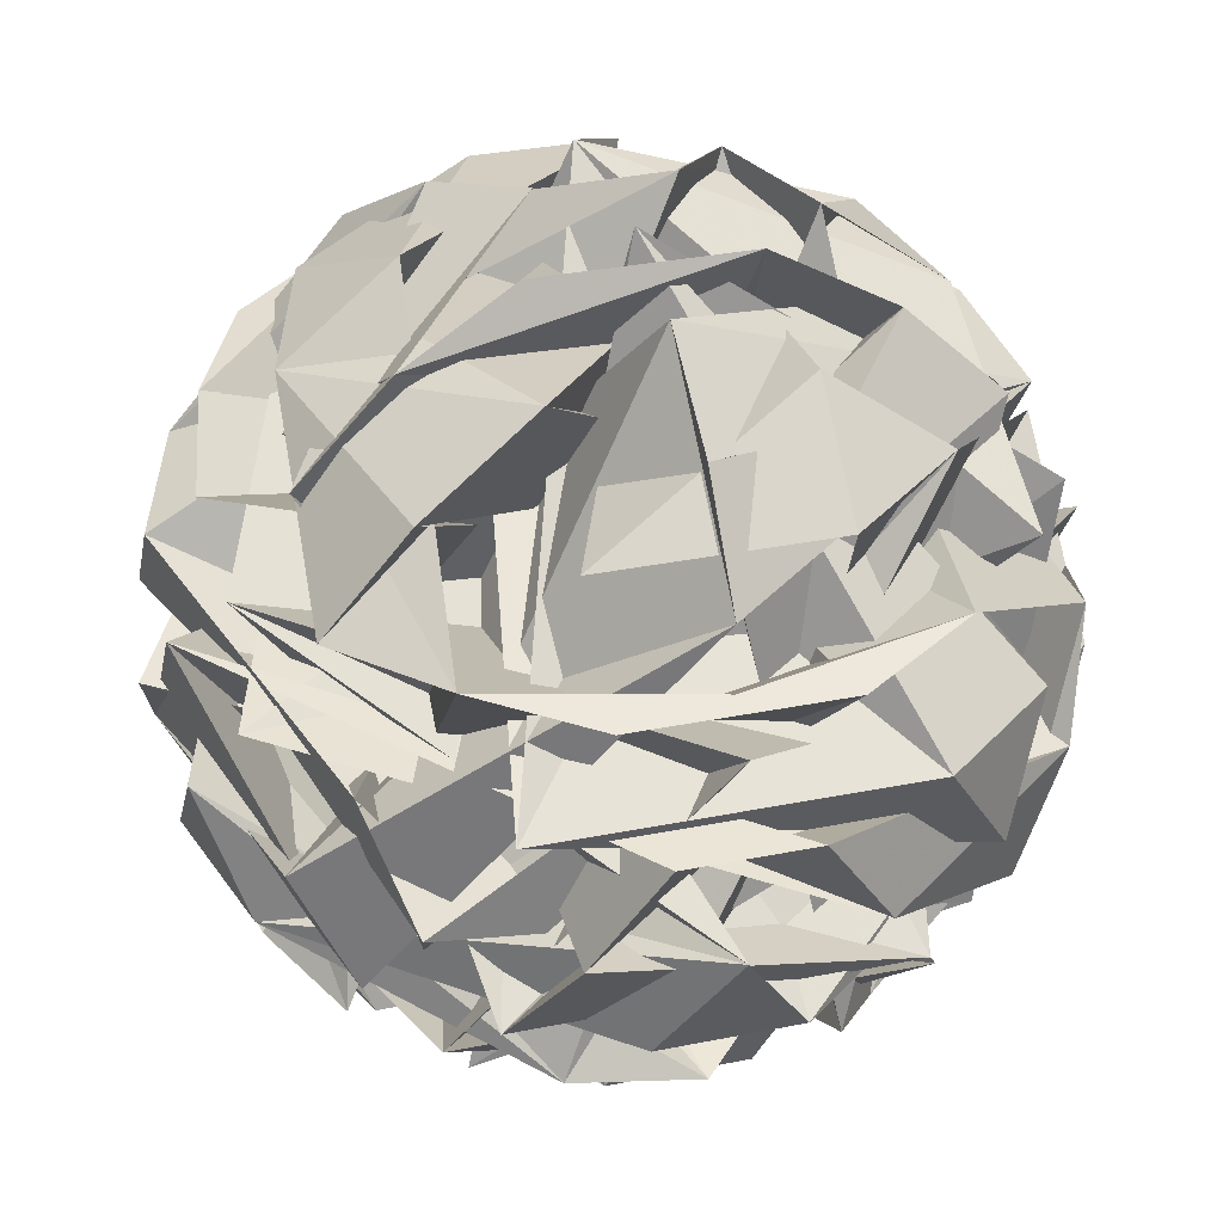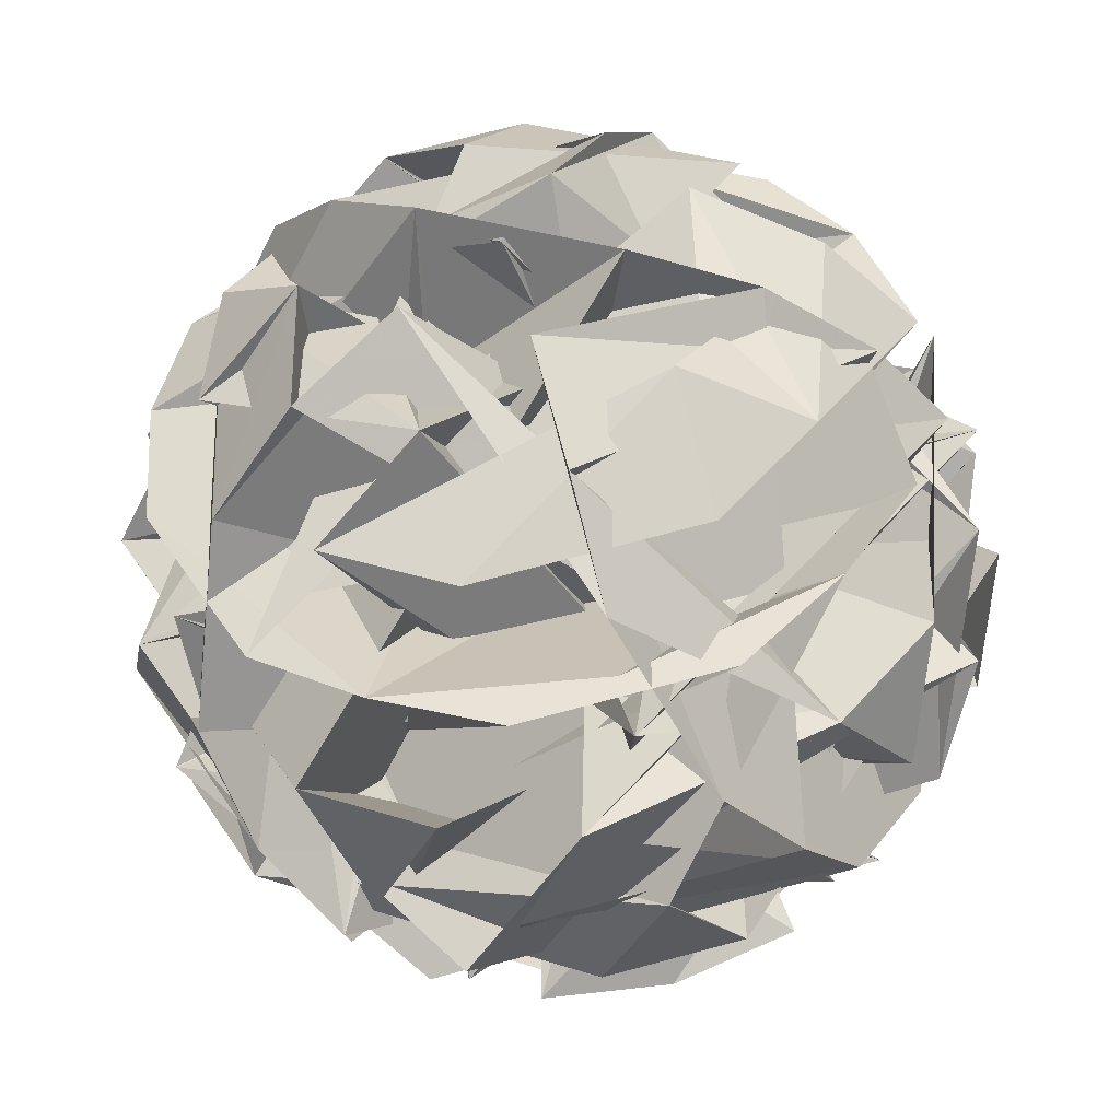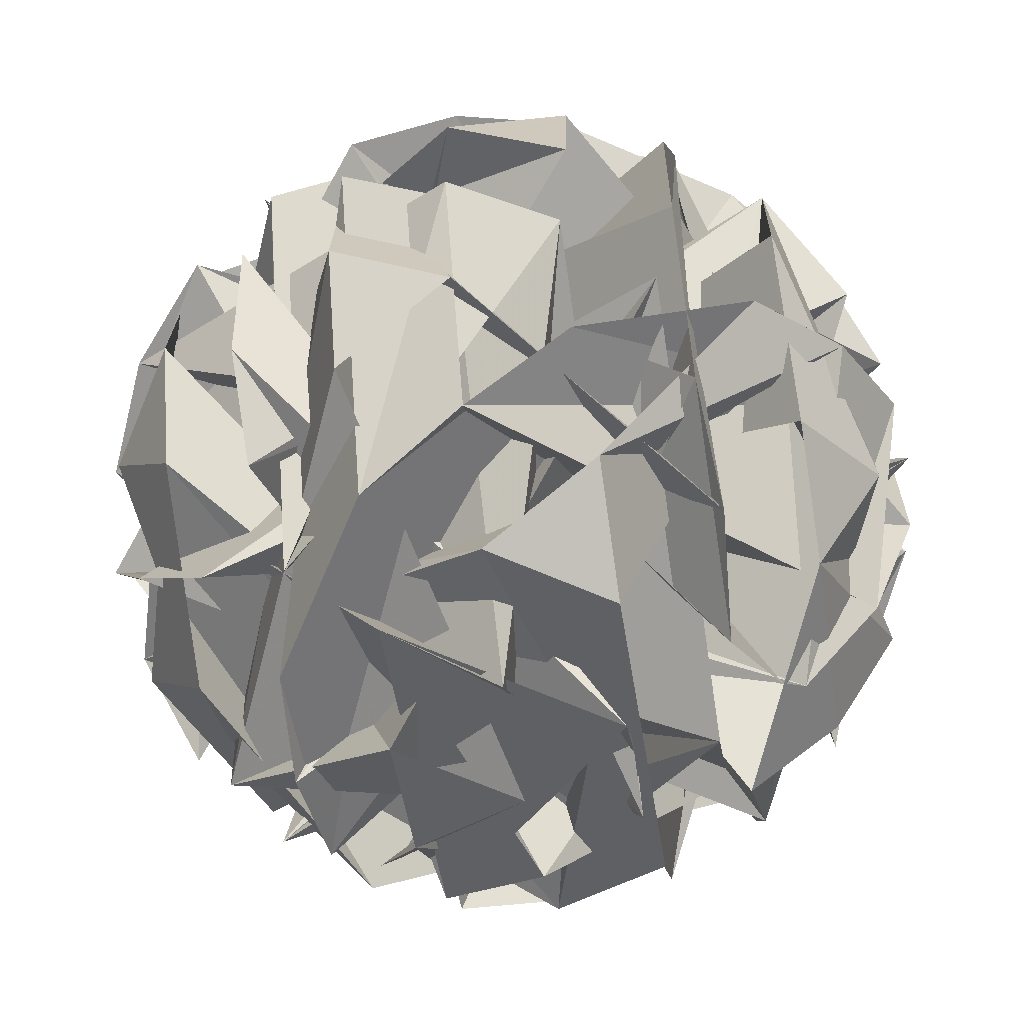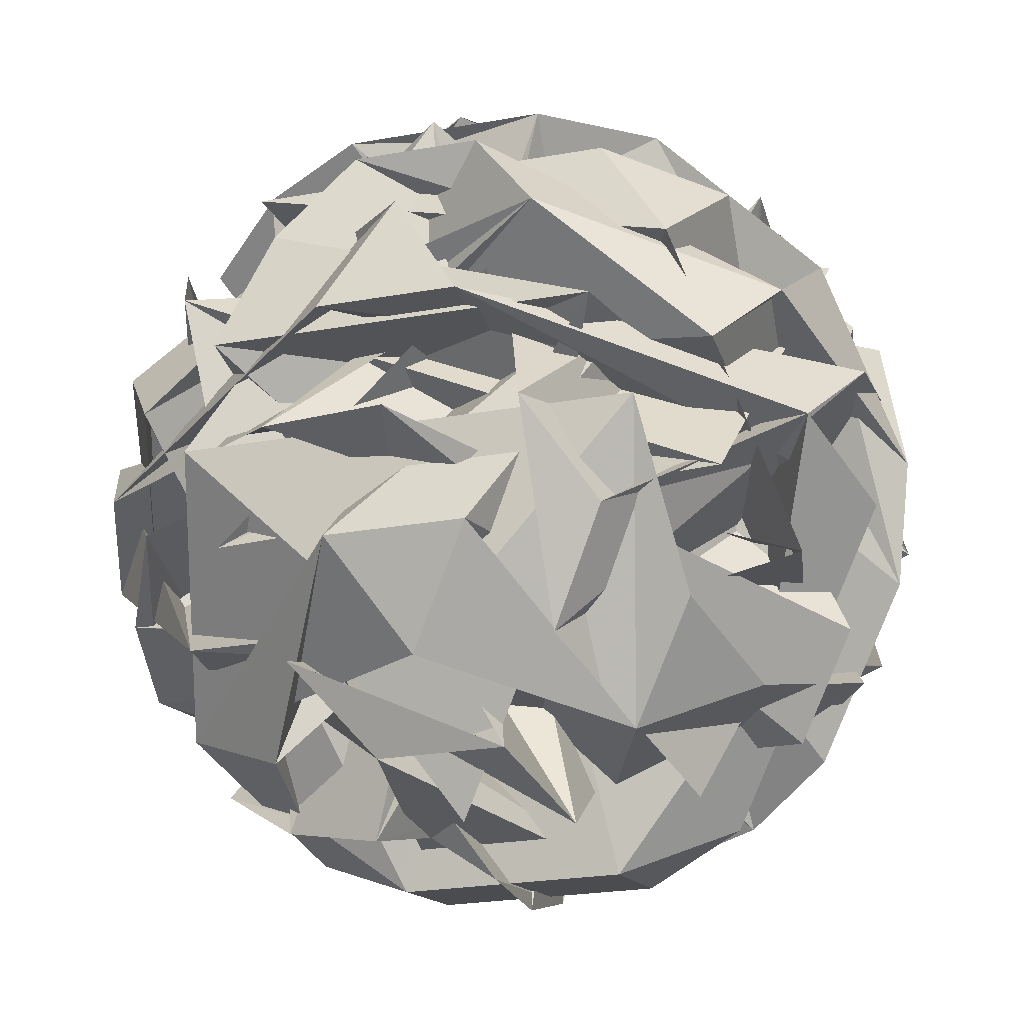
<metadata>
{"format":"obj","ext":"obj","renderer":"f3d","projection":"perspective","resolution":1024,"background":"white","views":[{"elev":50.9,"azim":3.9,"up":"+Z"},{"elev":44.4,"azim":-138.1,"up":"+Z"},{"elev":3.9,"azim":-84.1,"up":"+Y"},{"elev":-39.9,"azim":34.6,"up":"+Z"}]}
</metadata>
<code>
v -0.01239 -0.04909 -0.3486
v 0.2522 -0.2024 -0.1396
v -0.09786 -0.3197 -0.1107
v -0.3203 -0.02557 -0.1442
v -0.1078 0.2736 -0.1939
v 0.2461 0.1643 -0.1911
v 0.1078 -0.2736 0.1939
v -0.2461 -0.1643 0.1911
v -0.2522 0.2024 0.1396
v 0.09786 0.3197 0.1107
v 0.3203 0.02557 0.1442
v 0.01239 0.04909 0.3486
v -0.08592 -0.2831 -0.1911
v -0.06481 -0.2168 -0.2699
v -0.03792 -0.1311 -0.3247
v 0.06037 -0.09818 -0.3328
v 0.1409 -0.1478 -0.287
v 0.209 -0.1843 -0.2155
v 0.185 -0.2603 -0.1487
v 0.09071 -0.3069 -0.1471
v -0.01162 -0.3262 -0.1324
v 0.2781 0.08159 -0.2002
v 0.2929 -0.02237 -0.1944
v 0.2815 -0.1243 -0.1713
v 0.05865 0.004788 -0.3473
v 0.1373 0.06773 -0.3172
v 0.2038 0.1246 -0.2588
v -0.2733 -0.03532 -0.2193
v -0.1956 -0.04388 -0.2896
v -0.1004 -0.04853 -0.3341
v -0.1724 -0.2765 -0.1337
v -0.2458 -0.203 -0.1498
v -0.2973 -0.1113 -0.1525
v -0.09426 0.2167 -0.2612
v -0.07063 0.132 -0.3188
v -0.0407 0.03547 -0.3481
v -0.3001 0.05529 -0.1759
v -0.2516 0.1458 -0.1987
v -0.1807 0.2233 -0.2038
v -0.02169 0.2766 -0.217
v 0.08129 0.2574 -0.2263
v 0.177 0.2152 -0.2154
v 0.3407 -0.03529 0.08224
v 0.3365 -0.1039 0.00267
v 0.3024 -0.1633 -0.07714
v 0.2972 0.1456 -0.1205
v 0.3329 0.1116 -0.02756
v 0.3389 0.06768 0.0678
v 0.06331 -0.3203 0.1322
v 0.005823 -0.3488 0.04891
v -0.05218 -0.3462 -0.03878
v 0.2427 -0.2473 -0.06319
v 0.2116 -0.2798 0.03188
v 0.1616 -0.2873 0.1241
v -0.2972 -0.1456 0.1205
v -0.3329 -0.1116 0.02756
v -0.3389 -0.06768 -0.0678
v -0.1515 -0.3155 -0.03957
v -0.2022 -0.2845 0.04726
v -0.2348 -0.2282 0.1299
v -0.2427 0.2473 0.06319
v -0.2116 0.2798 -0.03188
v -0.1616 0.2873 -0.1241
v -0.3407 0.03529 -0.08224
v -0.3365 0.1039 -0.00267
v -0.3024 0.1633 0.07714
v 0.1515 0.3155 0.03957
v 0.2022 0.2845 -0.04726
v 0.2348 0.2282 -0.1299
v -0.06331 0.3203 -0.1322
v -0.005823 0.3488 -0.04891
v 0.05218 0.3462 0.03878
v 0.3001 -0.05529 0.1759
v 0.2516 -0.1458 0.1987
v 0.1807 -0.2233 0.2038
v 0.02169 -0.2766 0.217
v -0.08129 -0.2574 0.2263
v -0.177 -0.2152 0.2154
v -0.2781 -0.08159 0.2002
v -0.2929 0.02237 0.1944
v -0.2815 0.1243 0.1713
v -0.185 0.2603 0.1487
v -0.09071 0.3069 0.1471
v 0.01162 0.3262 0.1324
v 0.1724 0.2765 0.1337
v 0.2458 0.203 0.1498
v 0.2973 0.1113 0.1525
v 0.0407 -0.03547 0.3481
v 0.07063 -0.132 0.3188
v 0.09426 -0.2167 0.2612
v 0.2733 0.03532 0.2193
v 0.1956 0.04388 0.2896
v 0.1004 0.04853 0.3341
v -0.05865 -0.004788 0.3473
v -0.1373 -0.06773 0.3172
v -0.2038 -0.1246 0.2588
v -0.06037 0.09818 0.3328
v -0.1409 0.1478 0.287
v -0.209 0.1843 0.2155
v 0.03792 0.1311 0.3247
v 0.06481 0.2168 0.2699
v 0.08592 0.2831 0.1911
v 0.1369 0.137 0.2942
v 0.2321 0.1298 0.231
v 0.1633 0.2207 0.2207
v -0.04003 0.1917 0.2928
v -0.01362 0.2753 0.2193
v -0.1218 0.2391 0.2282
v -0.1463 0.0421 0.3176
v -0.2281 0.08947 0.2531
v -0.2262 -0.02385 0.2689
v -0.03508 -0.105 0.3344
v -0.1149 -0.1709 0.2857
v -0.005603 -0.2047 0.2866
v 0.14 -0.04631 0.3199
v 0.1694 -0.146 0.2721
v 0.2351 -0.05357 0.2567
v 0.3043 0.1654 0.06426
v 0.2813 0.2083 -0.03933
v 0.2355 0.2563 0.0539
v -0.05075 0.3447 0.05163
v -0.1143 0.3304 -0.04247
v -0.1589 0.3084 0.06059
v -0.3309 0.0664 0.1008
v -0.3519 -0.004042 0.01308
v -0.329 -0.04692 0.1167
v -0.149 -0.2849 0.1438
v -0.1032 -0.3329 0.05056
v -0.03968 -0.3187 0.1447
v 0.2435 -0.2237 0.1212
v 0.2882 -0.2017 0.01816
v 0.3092 -0.1313 0.1059
v 0.1032 0.3329 -0.05056
v 0.149 0.2849 -0.1438
v 0.03968 0.3187 -0.1447
v -0.2882 0.2017 -0.01816
v -0.2435 0.2237 -0.1212
v -0.3092 0.1313 -0.1059
v -0.2813 -0.2083 0.03933
v -0.3043 -0.1654 -0.06426
v -0.2355 -0.2563 -0.0539
v 0.1143 -0.3304 0.04247
v 0.05075 -0.3447 -0.05163
v 0.1589 -0.3084 -0.06059
v 0.3519 0.004041 -0.01308
v 0.3309 -0.0664 -0.1008
v 0.329 0.04692 -0.1167
v 0.1149 0.1709 -0.2857
v 0.03508 0.105 -0.3344
v 0.005603 0.2047 -0.2866
v -0.1694 0.146 -0.2721
v -0.14 0.04631 -0.3199
v -0.2351 0.05357 -0.2567
v -0.2321 -0.1298 -0.231
v -0.1369 -0.137 -0.2942
v -0.1633 -0.2207 -0.2207
v 0.2262 0.02385 -0.2689
v 0.2281 -0.08947 -0.2531
v 0.1463 -0.0421 -0.3176
v 0.01362 -0.2753 -0.2193
v 0.04003 -0.1917 -0.2928
v 0.1218 -0.2391 -0.2282
v 0.02875 0.009452 -0.2009
v 0.06006 0.2015 0.2735
v 0.1773 -0.1703 -0.2457
v 0.3093 0.09876 0.00421
v 0.02204 -0.2011 -0.102
v 0.2529 -0.1442 0.197
v 0.2776 0.1155 -0.09637
v 0.06435 -0.01224 0.2975
v 0.1298 -0.06534 -0.3138
v 0.1823 0.09994 0.1844
v 0.2211 -0.2233 -0.07036
v 0.1443 0.2297 -0.2191
v 0.2183 -0.1836 -0.05626
v 0.02237 -0.01704 -0.2133
v -0.09615 0.1508 -0.04225
v -0.01216 -0.03176 0.2958
v -0.2489 -0.001603 -0.1501
v 0.108 0.3091 0.09004
v 0.09451 0.3197 0.09594
v -0.2724 0.04185 -0.1554
v -0.03216 0.2949 -0.1425
v 0.1167 -0.08177 -0.1794
v -0.03739 -0.1027 0.3334
v -0.03756 -0.1039 0.3335
v -0.1239 -0.159 0.2843
v -0.1209 -0.1752 0.279
v -0.0449 0.2031 -0.1524
v 0.03097 0.2603 -0.2165
v 0.1767 -0.2105 -0.0769
v 0.2871 0.09078 0.1621
v 0.1504 -0.3113 -0.05988
v 0.2116 -0.2232 -0.04762
v 0.1529 -0.1784 -0.2494
v 0.2116 -0.1399 -0.1884
v -0.2496 0.04815 0.1613
v -0.1772 0.1238 -0.01294
v 0.04594 -0.1119 -0.3256
v -0.0406 0.3197 -0.1141
v 0.07134 0.237 0.2317
v -0.3342 0.05533 0.08701
v 0.0884 0.1907 0.2779
v 0.212 0.00138 0.05259
v -0.3307 0.05728 0.1021
v -0.2623 0.09247 0.1301
v 0.05365 0.1812 0.2926
v 0.06995 0.233 0.2507
v 0.02963 0.3378 -0.04863
v -0.03565 0.3165 -0.1234
v -0.09761 0.3342 -0.01776
v -0.06393 0.1759 -0.1175
v -0.1208 0.3212 0.05743
v 0.09436 0.3189 -0.0001872
v 0.03828 0.3267 -0.06375
v -0.01239 0.1391 0.09007
v -0.02747 0.1994 -0.01162
v -0.2582 0.06341 0.1347
v 0.05515 -0.09993 -0.3324
v 0.01891 -0.08871 -0.298
v -0.004693 -0.1089 -0.3076
v -0.03556 0.3137 -0.02078
v 0.1435 0.02551 -0.2955
v 0.2067 -0.1914 -0.2092
v 0.1766 -0.1669 -0.2495
v 0.3474 -0.01119 -0.03204
v 0.3029 -0.06056 -0.08252
v 0.2236 0.09122 -0.06405
v 0.131 0.04868 -0.2565
v 0.2212 0.2276 0.1444
v 0.2675 0.0802 0.1657
v -0.1114 -0.2264 0.1356
v 0.1538 -0.311 -0.04876
v 0.1396 -0.09597 -0.2932
v 0.2369 -0.1665 0.02638
v 0.1501 -0.03457 0.236
v 0.2869 0.1516 -0.1286
v 0.3333 0.0728 0.05798
v 0.2811 0.1204 -0.0334
v 0.3348 0.07075 0.06304
v 0.3276 0.05568 0.06471
v -0.02284 -0.3475 0.005577
v 0.2219 -0.2562 -0.05335
v 0.25 -0.1384 0.1962
v 0.2587 -0.1006 0.1492
v 0.03357 -0.2315 -0.1846
v -0.03664 -0.1166 0.07941
v 0.008114 -0.006511 -0.004493
v 0.2461 -0.174 -0.1681
v 0.188 -0.1052 -0.2475
f 5 182 183
f 24 246 204
f 244 168 43
f 77 29 109
f 1 2 3
f 31 99 100
f 178 10 181
f 4 10 23
f 113 112 134
f 6 179 182
f 28 29 30
f 186 111 110
f 220 219 15
f 248 2 1
f 3 2 161
f 171 159 234
f 16 219 220
f 8 7 147
f 237 42 239
f 80 81 79
f 1 3 7
f 165 224 19
f 197 8 232
f 131 130 132
f 144 8 147
f 248 9 158
f 4 182 179
f 9 140 158
f 6 5 157
f 173 52 191
f 133 183 182
f 180 10 4
f 18 225 227
f 246 24 11
f 197 9 198
f 179 6 180
f 7 3 152
f 17 118 145
f 224 18 196
f 250 249 158
f 1 7 8
f 27 22 82
f 132 236 235
f 135 6 137
f 197 198 1
f 142 9 197
f 198 9 248
f 105 13 130
f 10 180 181
f 135 181 180
f 247 167 11
f 174 42 190
f 93 92 119
f 196 120 19
f 12 11 155
f 247 13 167
f 94 119 121
f 17 26 118
f 22 21 115
f 221 25 212
f 244 74 168
f 195 19 223
f 130 13 247
f 67 60 68
f 185 112 186
f 23 10 110
f 82 22 84
f 247 12 170
f 167 13 246
f 199 14 15
f 15 14 150
f 165 225 18
f 219 16 199
f 14 199 221
f 74 70 75
f 138 137 156
f 25 221 199
f 4 23 133
f 164 207 101
f 223 26 17
f 25 94 121
f 165 195 17
f 121 211 213
f 227 225 17
f 97 96 98
f 20 21 22
f 21 20 139
f 20 22 27
f 103 204 246
f 29 107 109
f 136 137 138
f 212 123 14
f 11 24 128
f 25 16 96
f 26 223 229
f 89 229 223
f 30 29 75
f 20 27 138
f 123 213 211
f 29 28 107
f 28 30 73
f 233 232 8
f 31 32 33
f 32 31 100
f 218 125 202
f 33 32 69
f 31 33 66
f 34 35 36
f 35 34 93
f 57 58 59
f 79 113 134
f 36 35 62
f 34 36 59
f 70 30 75
f 188 113 40
f 114 84 115
f 37 38 39
f 163 184 162
f 38 37 86
f 39 38 55
f 191 37 39
f 88 89 90
f 190 40 41
f 41 40 79
f 203 101 24
f 42 174 239
f 76 77 78
f 115 21 117
f 146 18 227
f 150 149 151
f 40 190 189
f 78 189 190
f 43 44 45
f 14 123 150
f 44 43 47
f 45 60 67
f 64 65 66
f 45 44 53
f 43 45 67
f 243 242 51
f 66 97 99
f 194 145 143
f 155 154 160
f 46 47 43
f 47 46 48
f 245 46 43
f 76 169 245
f 239 238 166
f 48 238 240
f 76 42 237
f 237 46 169
f 44 47 49
f 49 47 50
f 152 3 154
f 44 49 54
f 50 242 243
f 47 48 50
f 241 242 50
f 49 50 39
f 60 53 61
f 243 173 39
f 59 58 90
f 71 70 210
f 49 39 55
f 48 240 241
f 108 109 107
f 170 12 236
f 241 240 41
f 51 41 81
f 241 51 242
f 160 235 236
f 52 51 83
f 243 52 173
f 37 191 177
f 113 187 186
f 85 177 191
f 208 101 203
f 53 44 54
f 45 53 60
f 54 49 55
f 53 54 56
f 23 131 133
f 56 54 57
f 53 56 61
f 125 15 127
f 153 152 154
f 54 55 57
f 57 55 58
f 56 57 36
f 36 57 59
f 97 98 99
f 56 36 62
f 55 38 58
f 81 82 83
f 58 38 88
f 63 61 64
f 234 159 5
f 34 59 92
f 61 56 62
f 60 61 63
f 60 63 68
f 146 147 148
f 162 234 176
f 61 62 64
f 230 86 37
f 64 62 65
f 63 64 33
f 33 64 66
f 63 33 69
f 62 35 65
f 178 112 185
f 65 35 95
f 220 125 218
f 66 65 97
f 31 66 99
f 68 63 69
f 200 67 68
f 127 15 151
f 210 70 200
f 210 68 209
f 67 200 244
f 244 200 70
f 215 209 68
f 145 194 226
f 215 71 209
f 126 205 202
f 72 71 215
f 215 69 214
f 70 71 30
f 30 71 73
f 217 214 69
f 217 72 214
f 151 149 152
f 102 72 217
f 217 32 216
f 71 72 73
f 65 95 97
f 87 231 192
f 134 112 135
f 249 2 248
f 73 72 104
f 28 73 106
f 120 196 222
f 168 74 245
f 46 245 169
f 27 82 80
f 74 75 76
f 76 75 77
f 42 76 78
f 75 29 77
f 78 77 111
f 119 91 120
f 189 78 188
f 41 79 81
f 158 157 159
f 79 40 113
f 38 86 88
f 72 102 104
f 81 80 82
f 80 79 134
f 27 80 136
f 51 81 83
f 58 88 90
f 83 82 84
f 52 83 85
f 84 22 115
f 83 84 85
f 85 84 114
f 108 107 129
f 177 85 230
f 87 88 86
f 88 87 89
f 231 87 86
f 26 229 228
f 228 229 89
f 116 26 228
f 175 235 160
f 228 87 192
f 90 89 91
f 59 90 92
f 89 19 91
f 91 19 120
f 90 91 92
f 92 91 119
f 34 92 93
f 35 93 95
f 94 95 93
f 95 94 96
f 233 193 143
f 94 93 119
f 25 96 94
f 95 96 97
f 129 105 130
f 175 184 133
f 96 16 98
f 220 218 98
f 250 159 171
f 99 98 124
f 211 121 120
f 201 216 32
f 201 164 208
f 114 115 116
f 160 154 161
f 175 162 184
f 203 103 102
f 164 201 100
f 201 102 216
f 172 114 231
f 101 207 206
f 206 207 100
f 204 103 203
f 233 144 193
f 24 101 126
f 102 103 104
f 104 103 105
f 73 104 106
f 148 149 150
f 103 13 105
f 104 105 106
f 106 105 129
f 28 106 107
f 109 108 110
f 147 7 149
f 23 110 108
f 23 108 131
f 77 109 111
f 109 110 111
f 188 78 111
f 178 185 110
f 135 112 178
f 111 186 187
f 139 138 156
f 187 113 188
f 86 230 172
f 114 172 230
f 154 3 161
f 116 192 231
f 116 115 117
f 26 116 118
f 117 21 141
f 116 117 118
f 124 202 205
f 118 117 143
f 119 120 121
f 212 25 121
f 122 222 196
f 122 18 146
f 128 127 153
f 222 122 211
f 123 122 148
f 213 123 212
f 100 99 124
f 202 124 98
f 126 101 206
f 206 124 205
f 153 154 155
f 126 125 127
f 24 126 128
f 126 127 128
f 11 128 155
f 108 129 131
f 107 106 129
f 129 130 131
f 236 132 130
f 131 132 133
f 80 134 136
f 134 135 136
f 157 5 159
f 136 135 137
f 27 136 138
f 12 155 160
f 137 6 157
f 20 138 139
f 21 139 141
f 140 141 139
f 141 140 142
f 140 139 156
f 9 142 140
f 117 141 143
f 141 142 143
f 148 147 149
f 118 143 145
f 142 232 233
f 193 144 194
f 15 150 151
f 146 226 194
f 227 145 226
f 146 144 147
f 122 146 148
f 123 148 150
f 149 7 152
f 127 151 153
f 151 152 153
f 128 153 155
f 156 137 157
f 140 156 158
f 156 157 158
f 250 2 249
f 161 2 250
f 132 235 175
f 160 161 162
f 234 162 161
f 163 183 133
f 163 176 5
f 43 67 244
f 182 5 6
f 110 185 186
f 15 125 220
f 1 198 248
f 239 166 237
f 19 195 165
f 158 249 248
f 182 4 133
f 4 179 180
f 11 167 246
f 158 159 250
f 1 8 197
f 197 232 142
f 180 6 135
f 11 12 247
f 19 224 196
f 247 170 130
f 15 219 199
f 18 224 165
f 199 16 25
f 101 208 164
f 17 195 223
f 17 225 165
f 17 145 227
f 246 13 103
f 14 221 212
f 223 19 89
f 211 122 123
f 8 144 233
f 40 189 188
f 162 176 163
f 39 173 191
f 41 174 190
f 24 204 203
f 240 238 239
f 41 239 174
f 41 240 239
f 227 226 146
f 190 42 78
f 51 52 243
f 143 193 194
f 43 168 245
f 245 74 76
f 46 166 48
f 48 166 238
f 46 237 166
f 237 169 76
f 50 48 241
f 39 50 243
f 210 209 71
f 41 51 241
f 236 12 160
f 186 112 113
f 191 52 85
f 5 176 234
f 37 177 230
f 68 210 200
f 70 74 244
f 68 69 215
f 202 125 126
f 215 214 72
f 69 32 217
f 217 216 102
f 86 172 231
f 89 87 228
f 228 192 116
f 160 162 175
f 143 142 233
f 133 132 175
f 98 16 220
f 120 222 211
f 32 100 201
f 208 102 201
f 102 208 203
f 100 207 164
f 100 124 206
f 111 187 188
f 110 10 178
f 178 181 135
f 230 85 114
f 231 114 116
f 121 213 212
f 196 18 122
f 98 218 202
f 206 205 126
f 130 170 236
f 194 144 146
f 250 171 161
f 161 171 234
f 133 184 163
f 5 183 163

</code>
